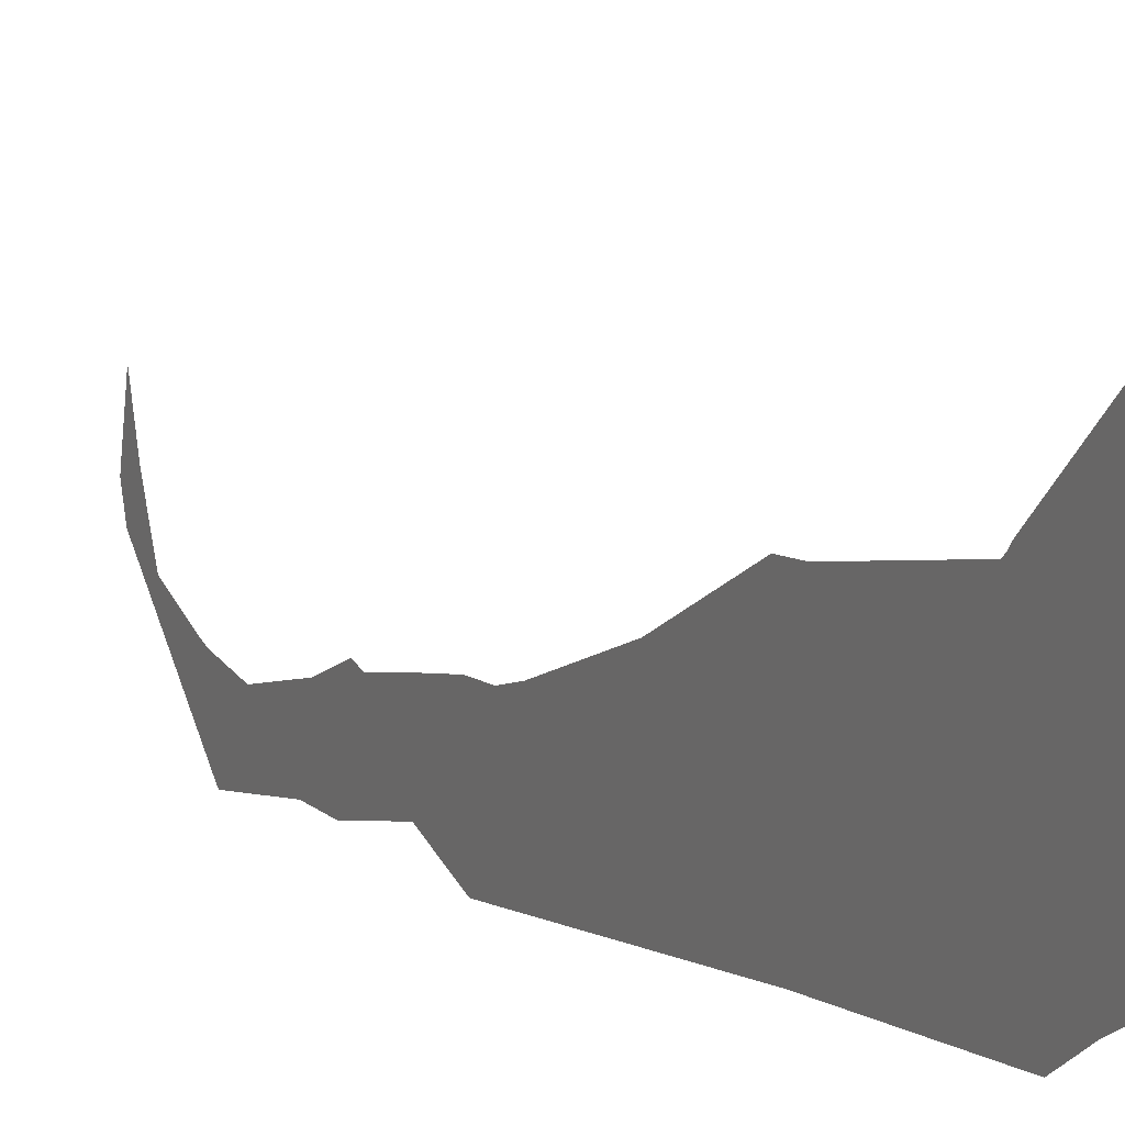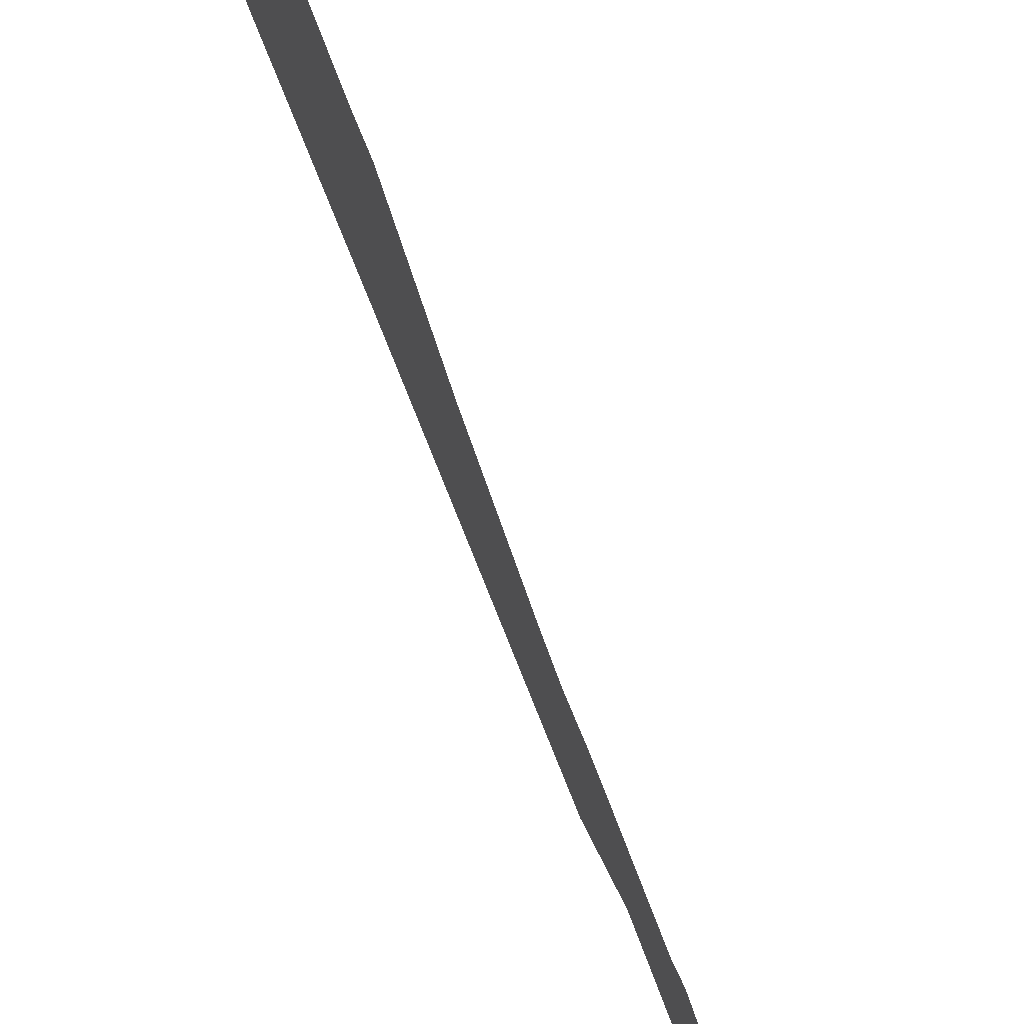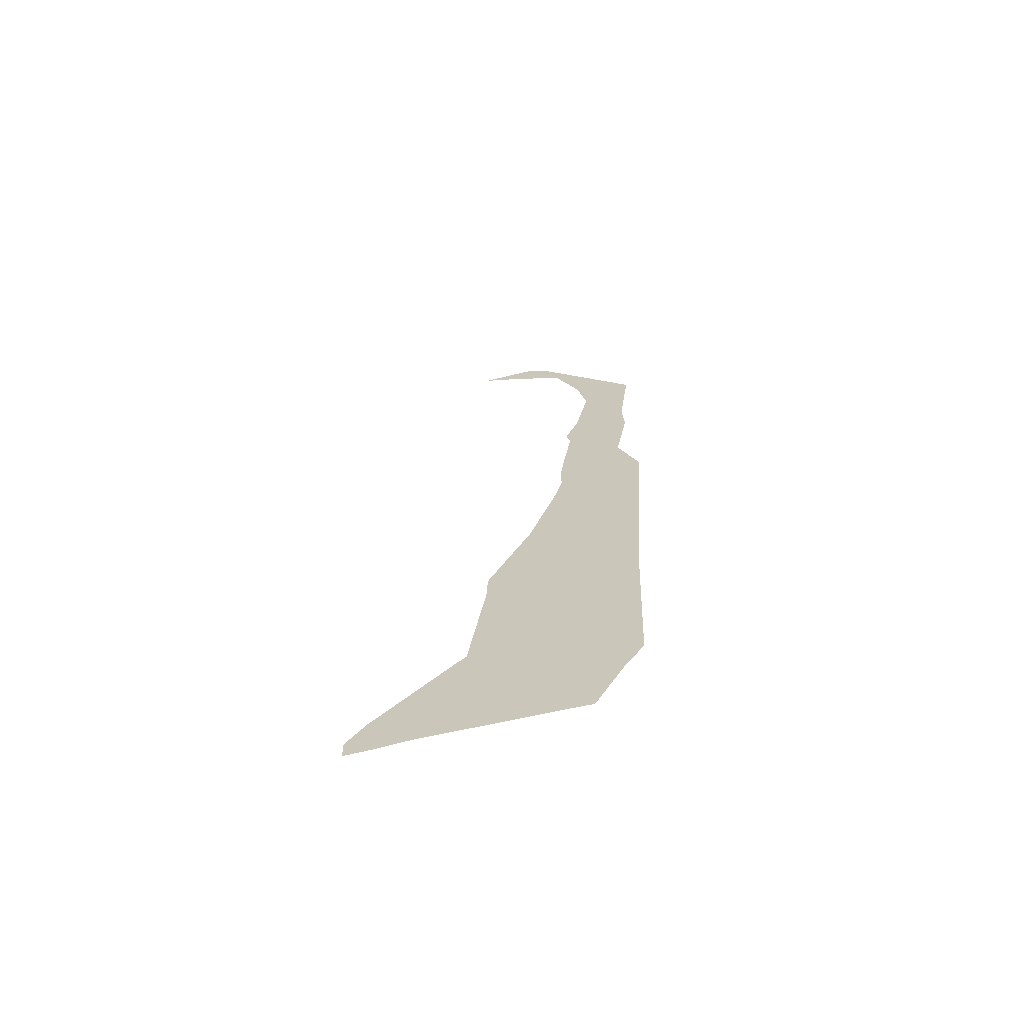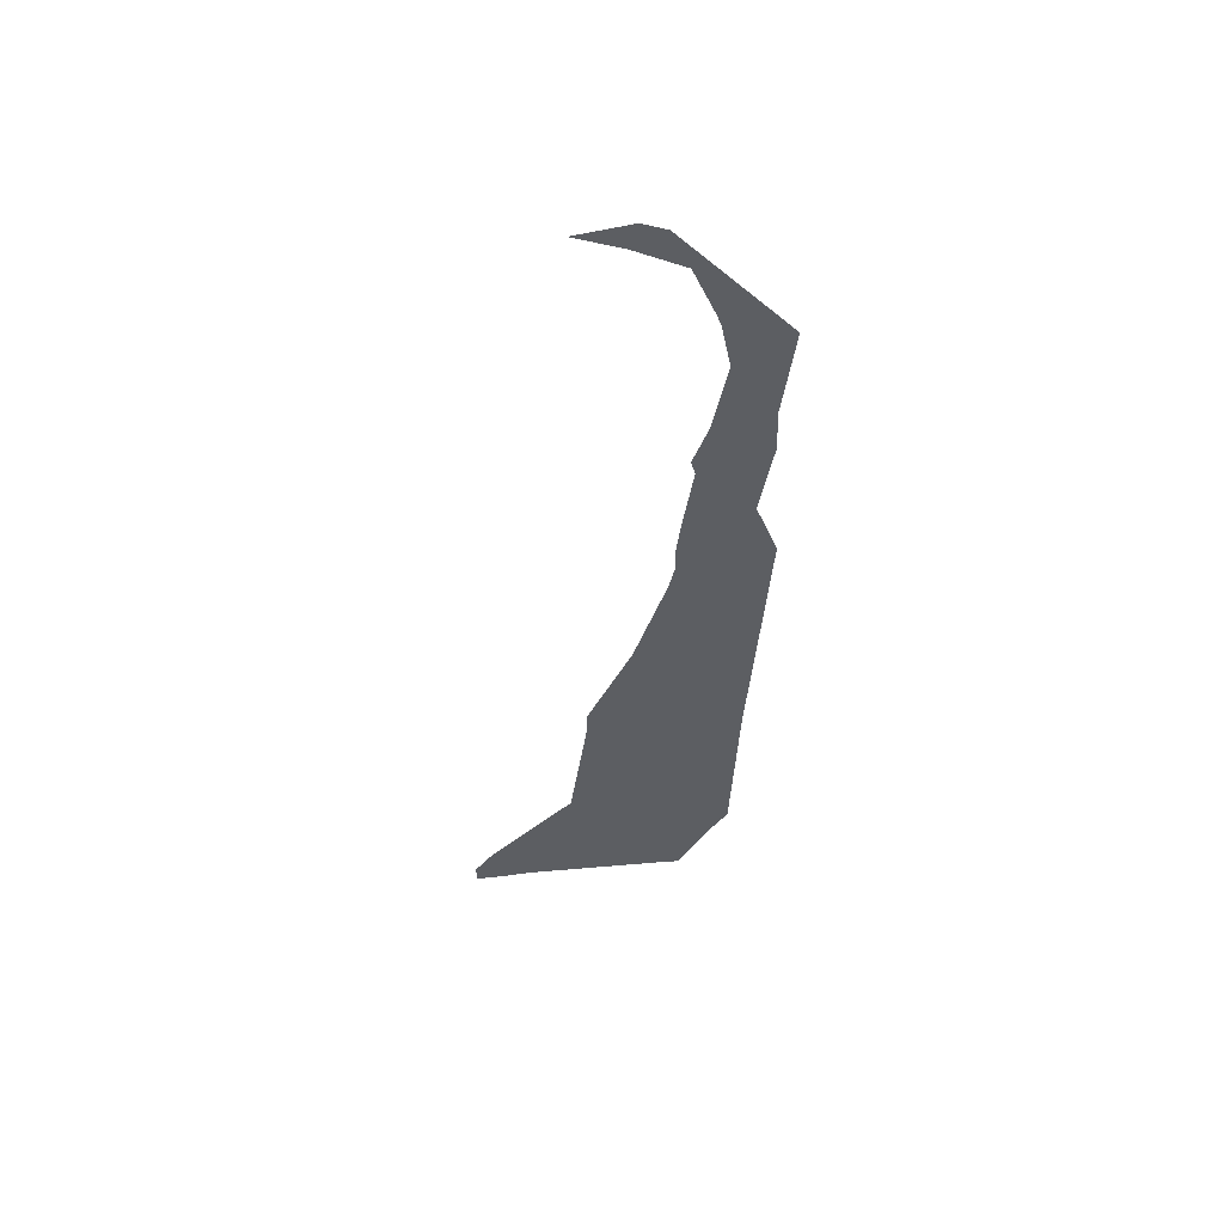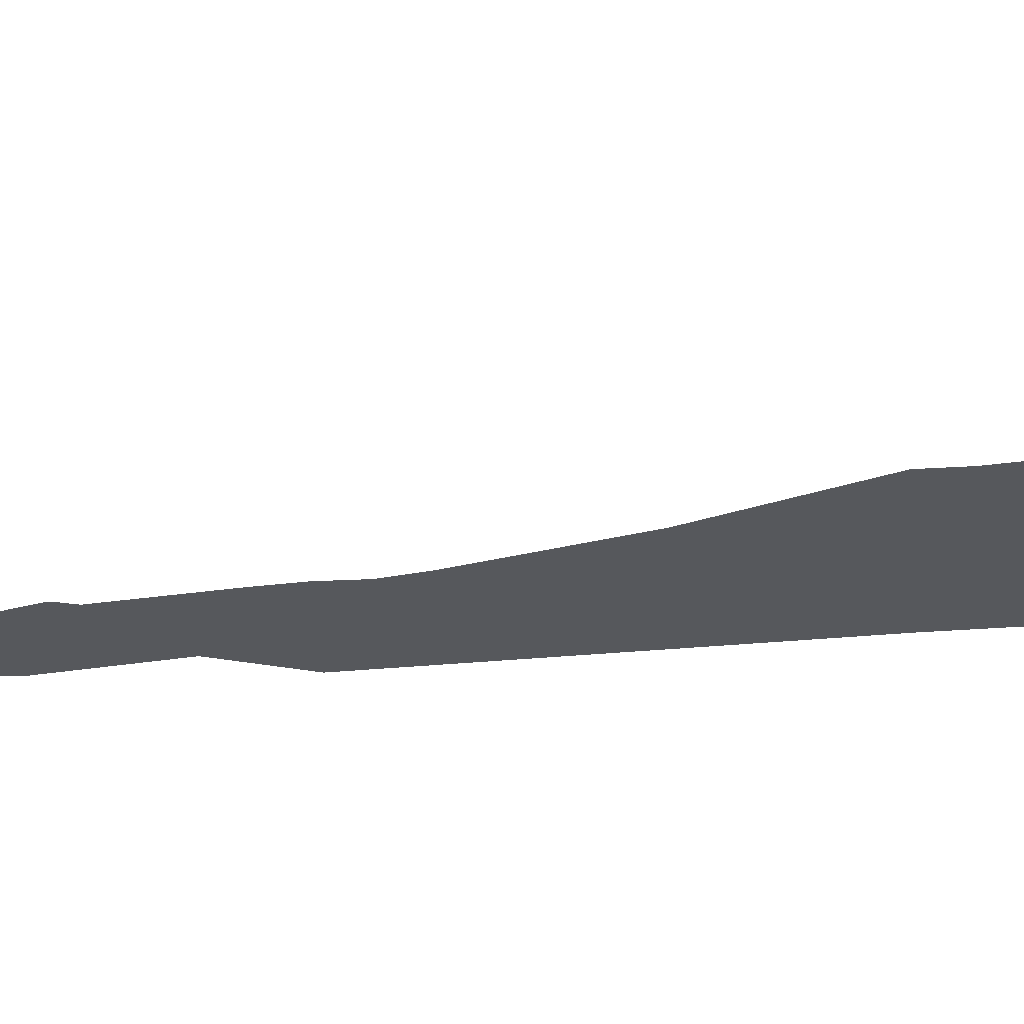
<metadata>
{"format":"obj","ext":"obj","renderer":"f3d","projection":"perspective","resolution":1024,"background":"white","views":[{"elev":8.3,"azim":-26.3,"up":"+Z"},{"elev":64.0,"azim":159.0,"up":"+Z"},{"elev":-66.4,"azim":99.9,"up":"+Y"},{"elev":51.7,"azim":87.8,"up":"+Y"},{"elev":62.1,"azim":-92.4,"up":"+Z"}]}
</metadata>
<code>
v 15.3 34.85 35.24
v 15.3 34.89 35
v 15.3 34.98 34.05
v 15.3 34.99 34
v 15.3 35 33.78
v 15.3 35.44 33.56
v 15.3 35.62 33.45
v 15.3 35.62 33.45
v 15.3 35.69 33.4
v 15.3 37 33.35
v 15.3 39 33.21
v 15.3 39.42 33.38
v 15.3 40 33.28
v 15.3 40.3 33.29
v 15.3 41 33.2
v 15.3 41.02 33.21
v 15.3 41.84 34
v 15.3 41.9 34.18
v 15.3 41.81 34.59
v 15.3 41.7 34.24
v 15.3 41.54 33.87
v 15.3 41.18 33.71
v 15.3 41.09 33.68
v 15.3 40.74 33.61
v 15.3 40.19 33.71
v 15.3 39.89 33.82
v 15.3 39.85 33.82
v 15.3 39.78 33.79
v 15.3 39.24 33.87
v 15.3 39.02 33.9
v 15.3 38.82 33.9
v 15.3 38.61 33.95
v 15.3 37.85 34.18
v 15.3 37.1 34.52
v 15.3 36.89 34.53
v 15.3 35.93 34.66
v 15.3 35.9 34.68
v 15.3 35.87 34.72
v 15.3 35.18 35.32
v 15.3 34.97 35.46
v 15.3 34.82 35.46
f 9 36 35
f 8 36 9
f 5 4 6
f 4 3 6
f 7 36 8
f 35 34 10
f 9 35 10
f 33 10 34
f 13 28 27
f 15 24 16
f 18 20 19
f 22 16 23
f 18 17 20
f 21 16 22
f 27 26 13
f 1 41 40
f 20 17 21
f 21 17 16
f 16 24 23
f 15 14 24
f 25 14 13
f 24 14 25
f 25 13 26
f 11 30 29
f 13 12 28
f 29 12 11
f 28 12 29
f 11 31 30
f 11 32 31
f 11 10 32
f 38 37 3
f 6 36 7
f 33 32 10
f 2 38 3
f 6 3 36
f 36 3 37
f 2 39 38
f 2 1 39
f 39 1 40

</code>
